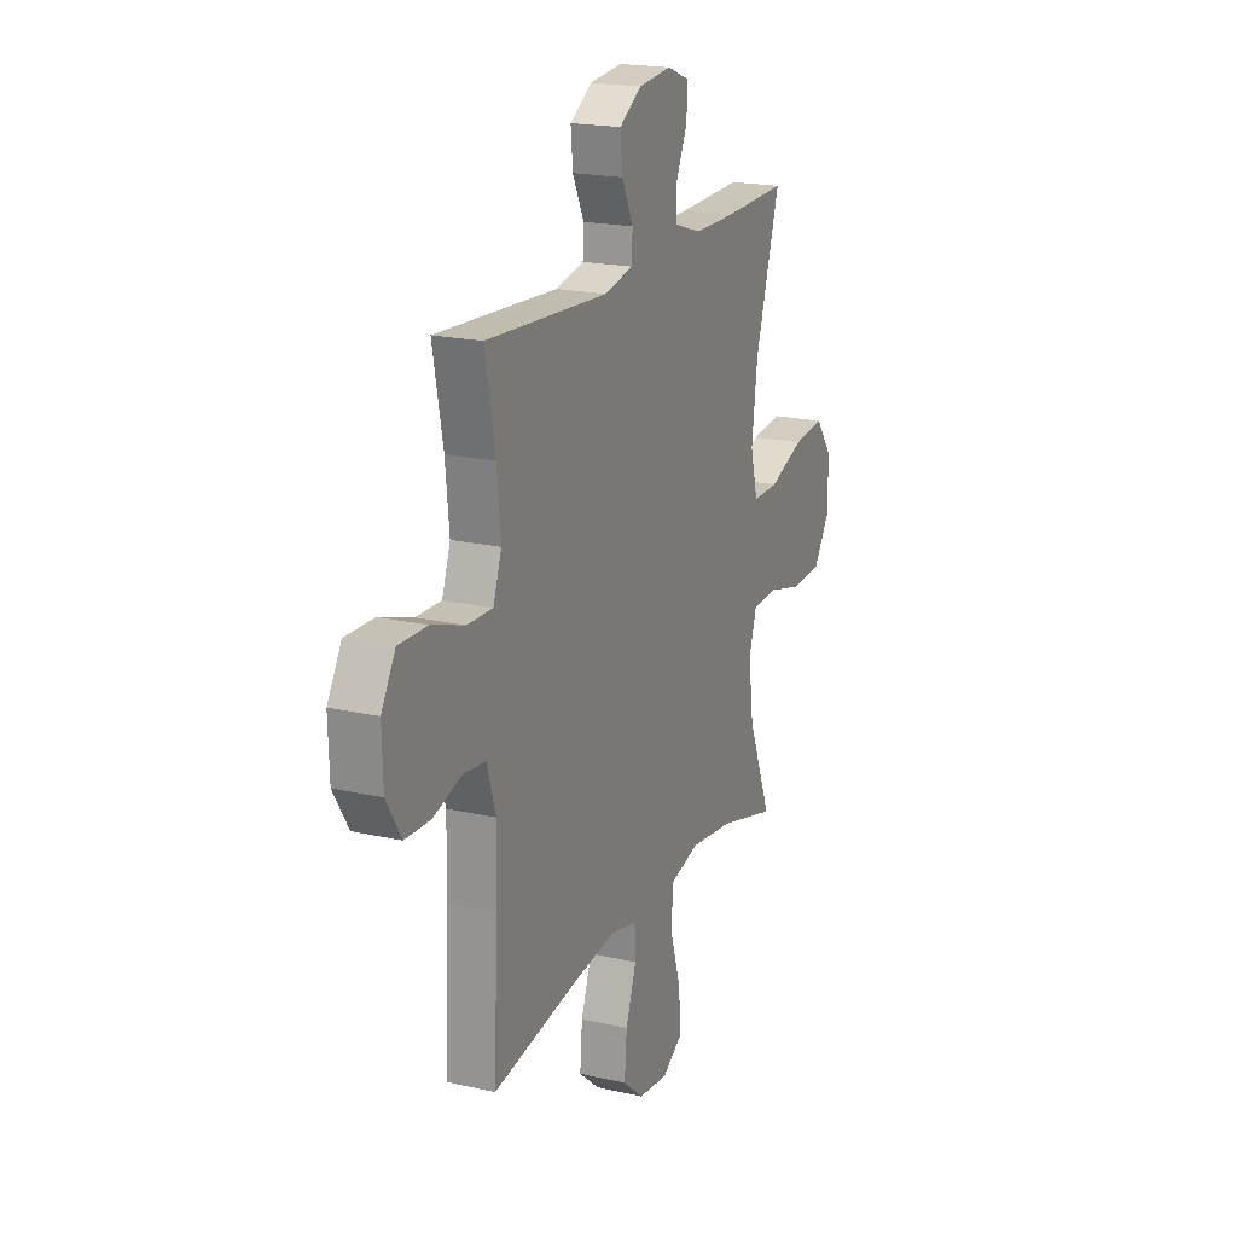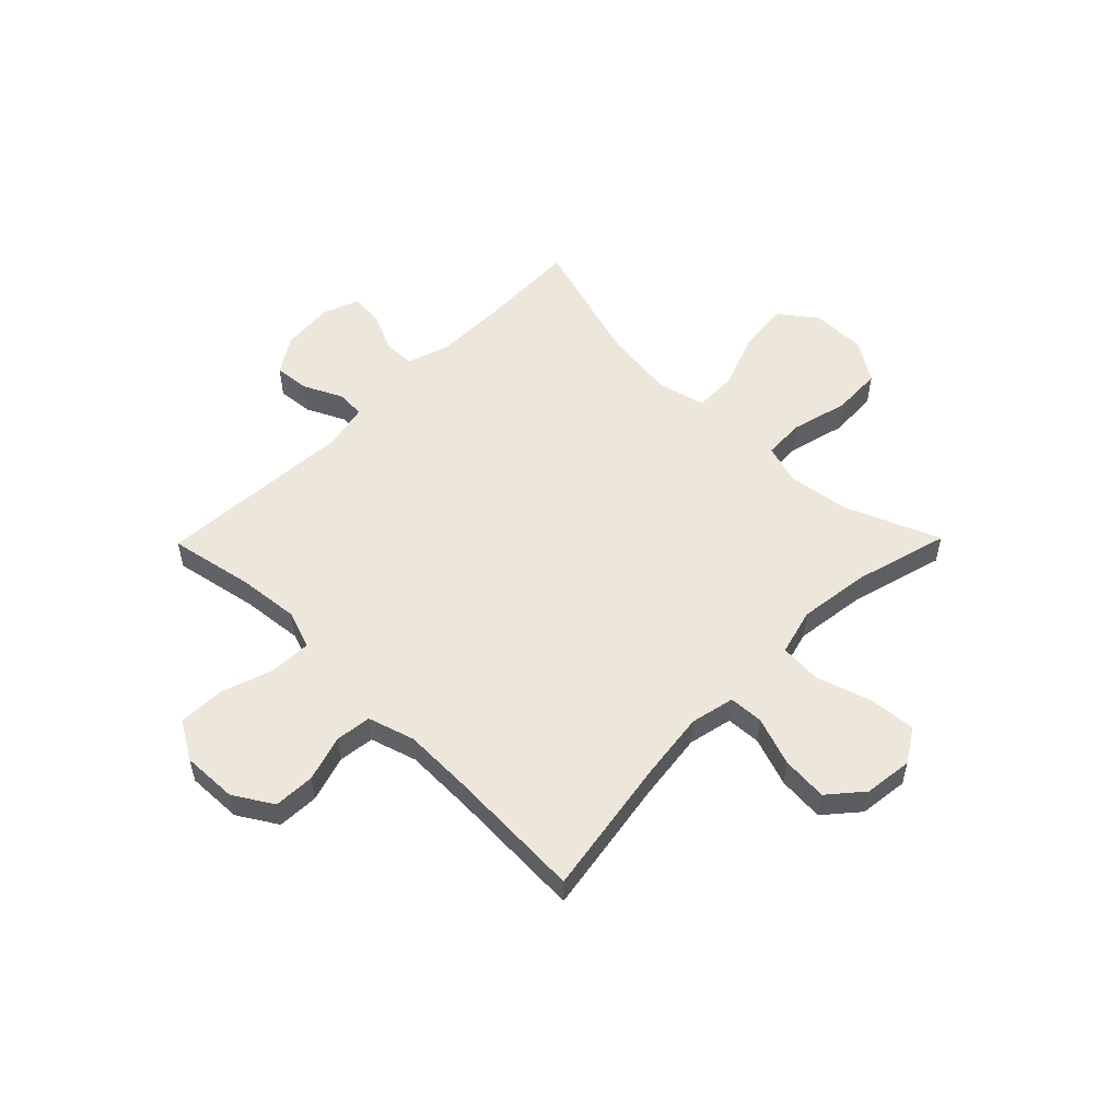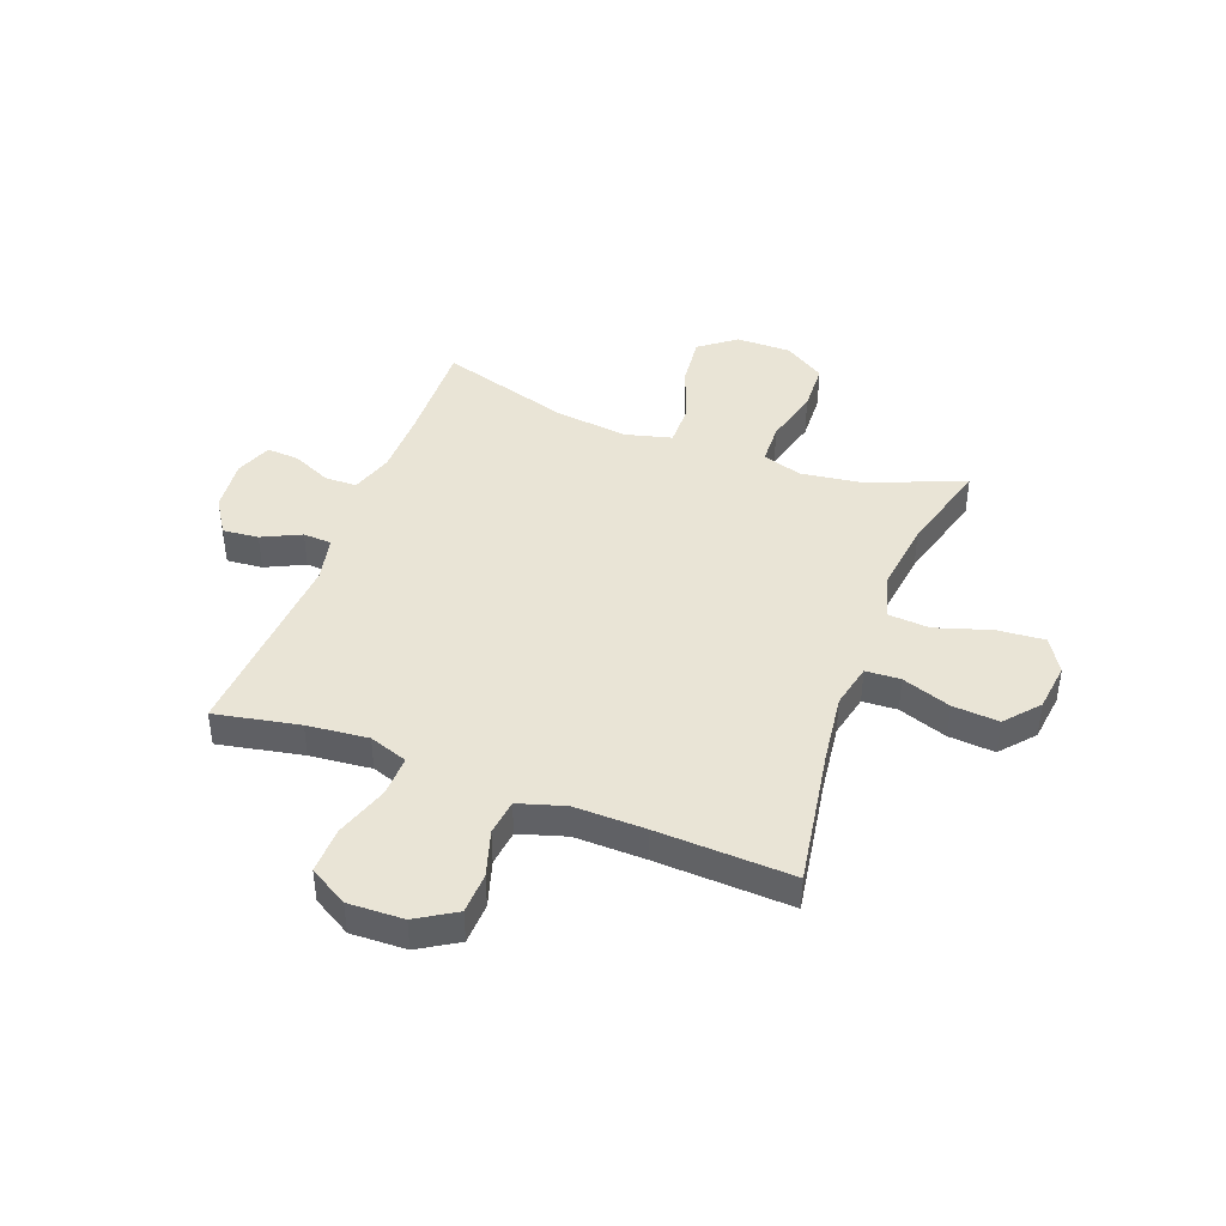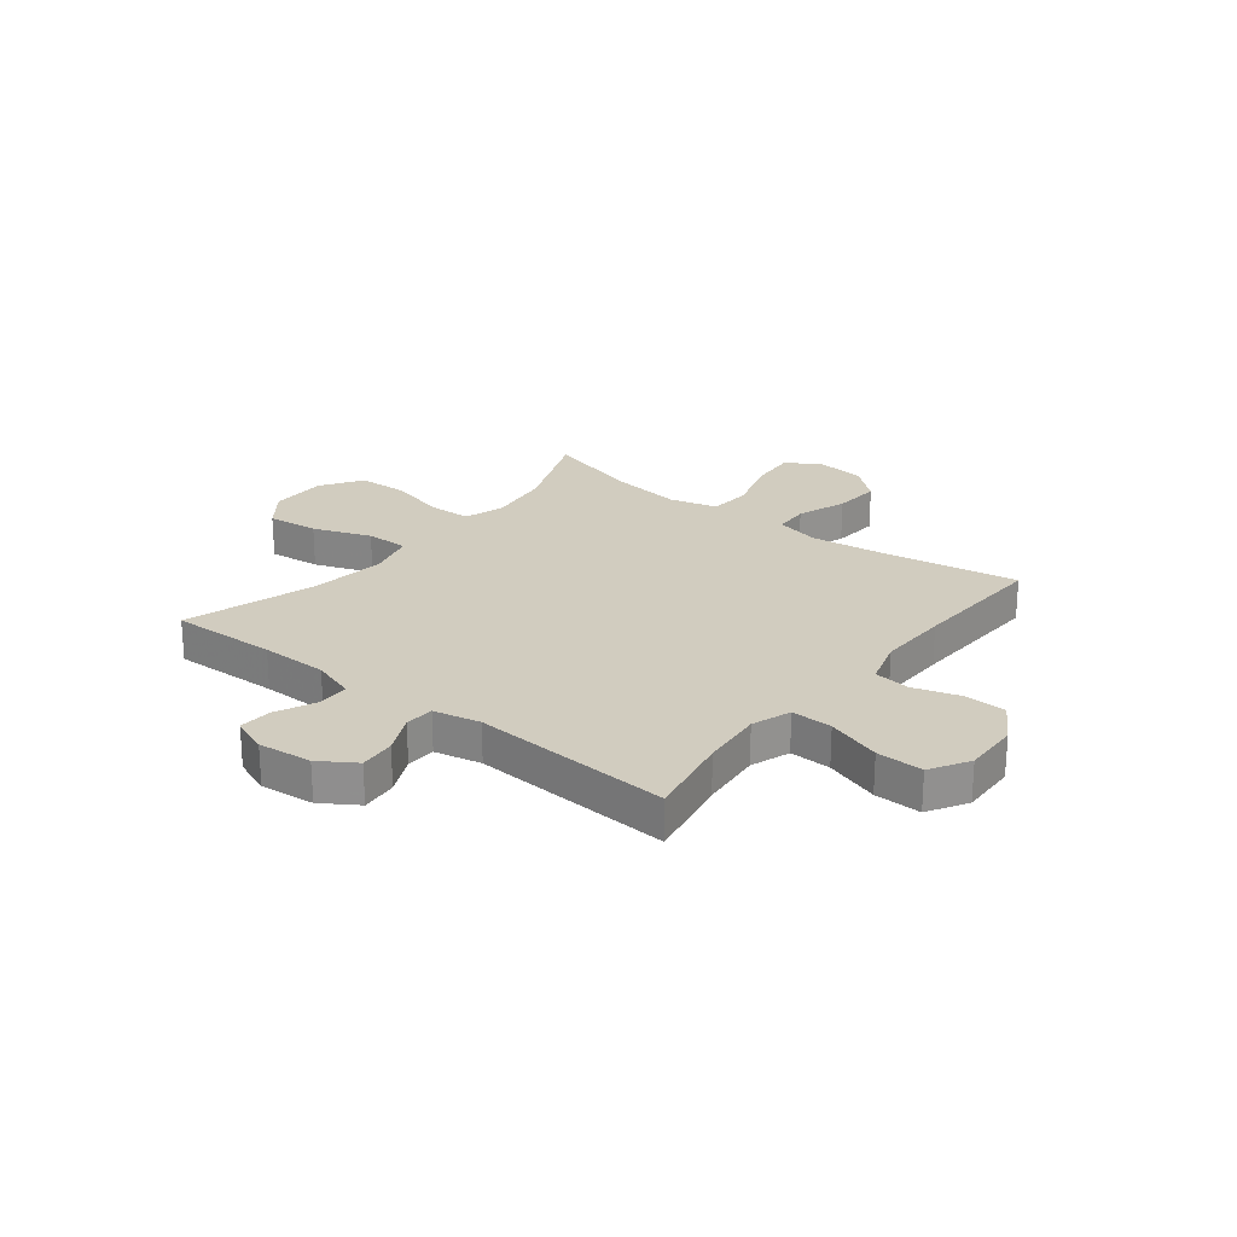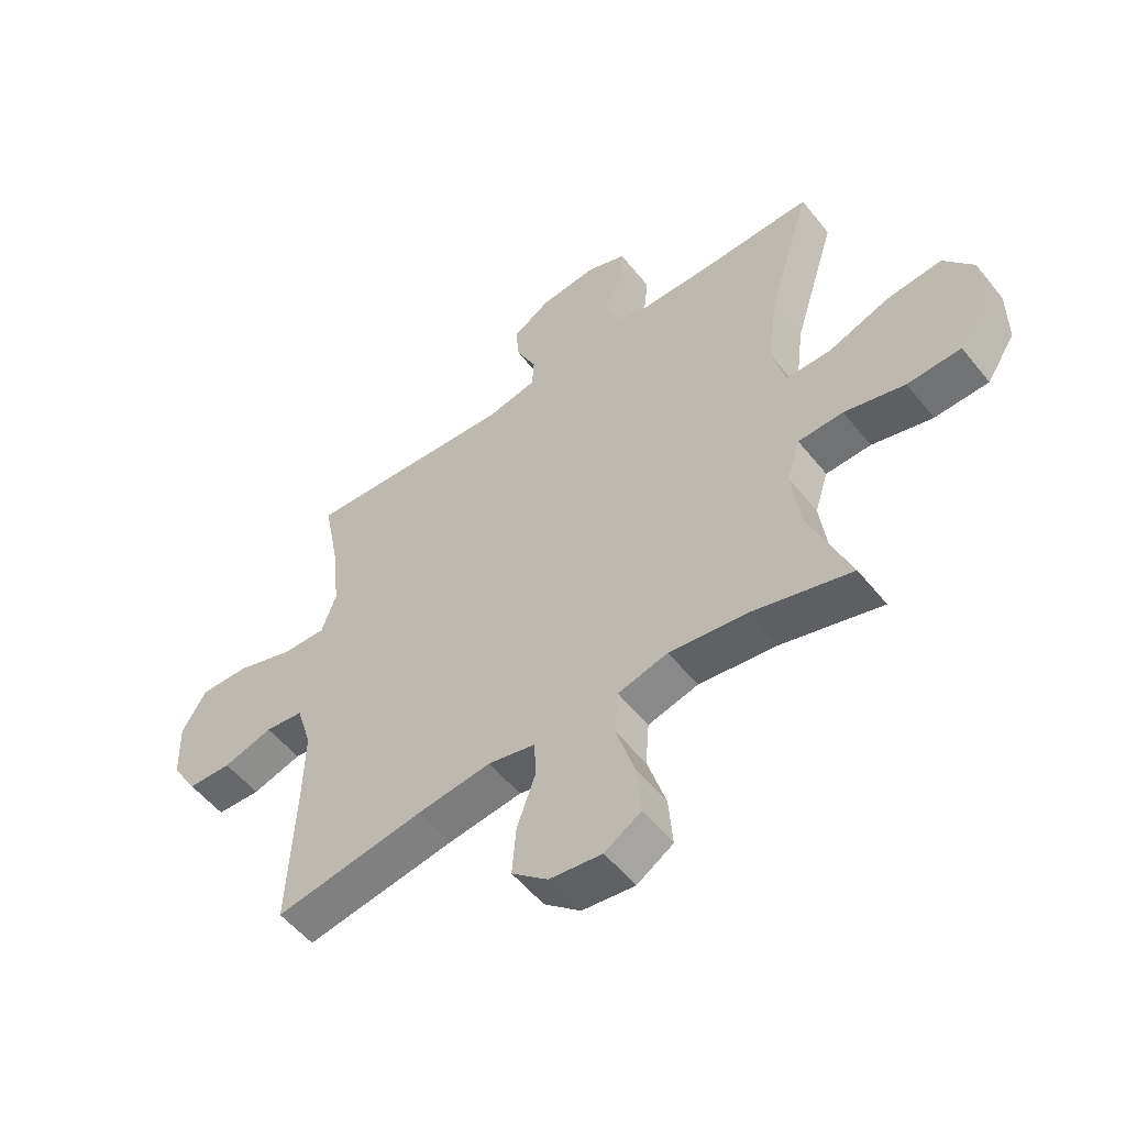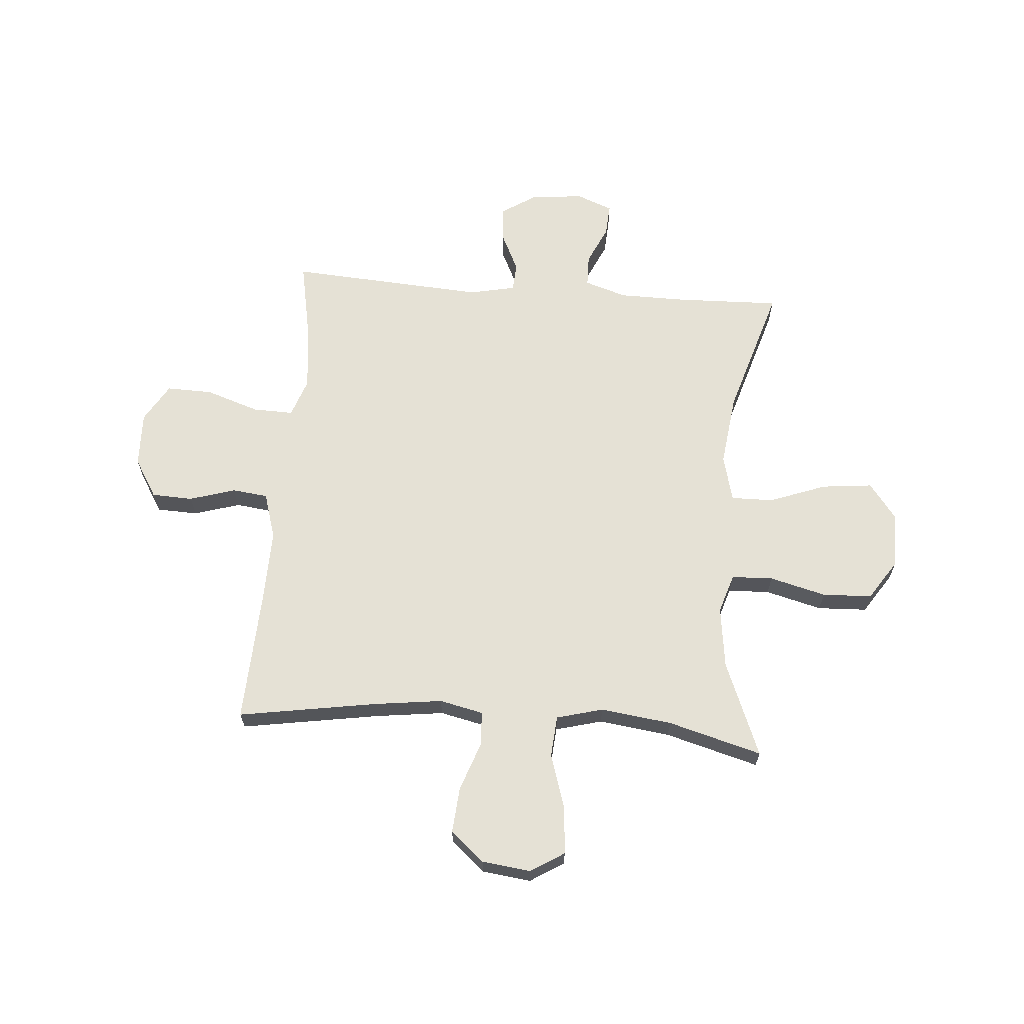
<metadata>
{"format":"obj","ext":"obj","renderer":"f3d","projection":"perspective","resolution":1024,"background":"white","views":[{"elev":19.6,"azim":113.2,"up":"+Z"},{"elev":53.9,"azim":134.5,"up":"+Y"},{"elev":42.6,"azim":110.5,"up":"+Y"},{"elev":24.1,"azim":38.2,"up":"+Y"},{"elev":-54.0,"azim":-142.2,"up":"+Z"},{"elev":65.0,"azim":-175.5,"up":"+Y"}]}
</metadata>
<code>
v -0.5 0.07 0.5
v -0.306 0.07 0.494
v -0.184 0.07 0.495
v -0.106 0.07 0.52
v -0.105 0.07 0.579
v -0.138 0.07 0.651
v -0.142 0.07 0.711
v -0.075 0.07 0.737
v 0.023 0.07 0.727
v 0.088 0.07 0.685
v 0.082 0.07 0.619
v 0.048 0.07 0.548
v 0.051 0.07 0.495
v 0.136 0.07 0.477
v 0.5 0.07 0.5
v 0.47 0.07 0.344
v 0.459 0.07 0.231
v 0.484 0.07 0.16
v 0.559 0.07 0.162
v 0.658 0.07 0.195
v 0.743 0.07 0.197
v 0.785 0.07 0.126
v 0.782 0.07 0.024
v 0.738 0.07 -0.048
v 0.662 0.07 -0.051
v 0.577 0.07 -0.025
v 0.511 0.07 -0.033
v 0.485 0.07 -0.119
v 0.488 0.07 -0.249
v 0.5 0.07 -0.5
v 0.243 0.07 -0.458
v 0.117 0.07 -0.442
v 0.036 0.07 -0.46
v 0.033 0.07 -0.524
v 0.065 0.07 -0.614
v 0.072 0.07 -0.699
v 0.01 0.07 -0.752
v -0.08 0.07 -0.763
v -0.142 0.07 -0.724
v -0.135 0.07 -0.637
v -0.103 0.07 -0.535
v -0.109 0.07 -0.458
v -0.195 0.07 -0.435
v -0.327 0.07 -0.452
v -0.5 0.07 -0.5
v -0.429 0.07 -0.324
v -0.414 0.07 -0.21
v -0.437 0.07 -0.137
v -0.514 0.07 -0.134
v -0.618 0.07 -0.161
v -0.71 0.07 -0.157
v -0.759 0.07 -0.082
v -0.759 0.07 0.02
v -0.708 0.07 0.087
v -0.614 0.07 0.077
v -0.509 0.07 0.038
v -0.431 0.07 0.037
v -0.409 0.07 0.123
v -0.426 0.07 0.258
v -0.5 0 0.5
v -0.306 0 0.494
v -0.184 0 0.495
v -0.106 0 0.52
v -0.105 0 0.579
v -0.138 0 0.651
v -0.142 0 0.711
v -0.075 0 0.737
v 0.023 0 0.727
v 0.088 0 0.685
v 0.082 0 0.619
v 0.048 0 0.548
v 0.051 0 0.495
v 0.136 0 0.477
v 0.5 0 0.5
v 0.47 0 0.344
v 0.459 0 0.231
v 0.484 0 0.16
v 0.559 0 0.162
v 0.658 0 0.195
v 0.743 0 0.197
v 0.785 0 0.126
v 0.782 0 0.024
v 0.738 0 -0.048
v 0.662 0 -0.051
v 0.577 0 -0.025
v 0.511 0 -0.033
v 0.485 0 -0.119
v 0.488 0 -0.249
v 0.5 0 -0.5
v 0.243 0 -0.458
v 0.117 0 -0.442
v 0.036 0 -0.46
v 0.033 0 -0.524
v 0.065 0 -0.614
v 0.072 0 -0.699
v 0.01 0 -0.752
v -0.08 0 -0.763
v -0.142 0 -0.724
v -0.135 0 -0.637
v -0.103 0 -0.535
v -0.109 0 -0.458
v -0.195 0 -0.435
v -0.327 0 -0.452
v -0.5 0 -0.5
v -0.429 0 -0.324
v -0.414 0 -0.21
v -0.437 0 -0.137
v -0.514 0 -0.134
v -0.618 0 -0.161
v -0.71 0 -0.157
v -0.759 0 -0.082
v -0.759 0 0.02
v -0.708 0 0.087
v -0.614 0 0.077
v -0.509 0 0.038
v -0.431 0 0.037
v -0.409 0 0.123
v -0.426 0 0.258
f 53 54 55 56
f 53 56 57
f 52 53 57
f 49 50 51 52
f 48 49 52 57
f 47 48 57 58
f 44 45 46
f 43 44 46 47
f 42 43 47 58
f 38 39 40 41
f 38 41 42
f 37 38 42
f 34 35 36 37
f 33 34 37 42
f 32 33 42 58
f 29 30 31
f 28 29 31 32
f 27 28 32 58
f 23 24 25 26
f 19 20 21 22
f 18 19 22 23
f 14 15 16
f 13 14 16 17
f 9 10 11 12
f 9 12 13
f 8 9 13
f 5 6 7 8
f 4 5 8 13
f 3 4 13 17
f 59 1 2
f 18 23 26 27
f 18 27 58 59
f 17 18 59
f 2 3 17 59
f 115 114 113 112
f 116 115 112
f 116 112 111
f 111 110 109 108
f 116 111 108 107
f 117 116 107 106
f 105 104 103
f 106 105 103 102
f 117 106 102 101
f 100 99 98 97
f 101 100 97
f 101 97 96
f 96 95 94 93
f 101 96 93 92
f 117 101 92 91
f 90 89 88
f 91 90 88 87
f 117 91 87 86
f 85 84 83 82
f 81 80 79 78
f 82 81 78 77
f 75 74 73
f 76 75 73 72
f 71 70 69 68
f 72 71 68
f 72 68 67
f 67 66 65 64
f 72 67 64 63
f 76 72 63 62
f 61 60 118
f 86 85 82 77
f 118 117 86 77
f 118 77 76
f 118 76 62 61
f 1 60 61 2
f 2 61 62 3
f 3 62 63 4
f 4 63 64 5
f 5 64 65 6
f 6 65 66 7
f 7 66 67 8
f 8 67 68 9
f 9 68 69 10
f 10 69 70 11
f 11 70 71 12
f 12 71 72 13
f 13 72 73 14
f 14 73 74 15
f 15 74 75 16
f 16 75 76 17
f 17 76 77 18
f 18 77 78 19
f 19 78 79 20
f 20 79 80 21
f 21 80 81 22
f 22 81 82 23
f 23 82 83 24
f 24 83 84 25
f 25 84 85 26
f 26 85 86 27
f 27 86 87 28
f 28 87 88 29
f 29 88 89 30
f 30 89 90 31
f 31 90 91 32
f 32 91 92 33
f 33 92 93 34
f 34 93 94 35
f 35 94 95 36
f 36 95 96 37
f 37 96 97 38
f 38 97 98 39
f 39 98 99 40
f 40 99 100 41
f 41 100 101 42
f 42 101 102 43
f 43 102 103 44
f 44 103 104 45
f 45 104 105 46
f 46 105 106 47
f 47 106 107 48
f 48 107 108 49
f 49 108 109 50
f 50 109 110 51
f 51 110 111 52
f 52 111 112 53
f 53 112 113 54
f 54 113 114 55
f 55 114 115 56
f 56 115 116 57
f 57 116 117 58
f 58 117 118 59
f 59 118 60 1

</code>
